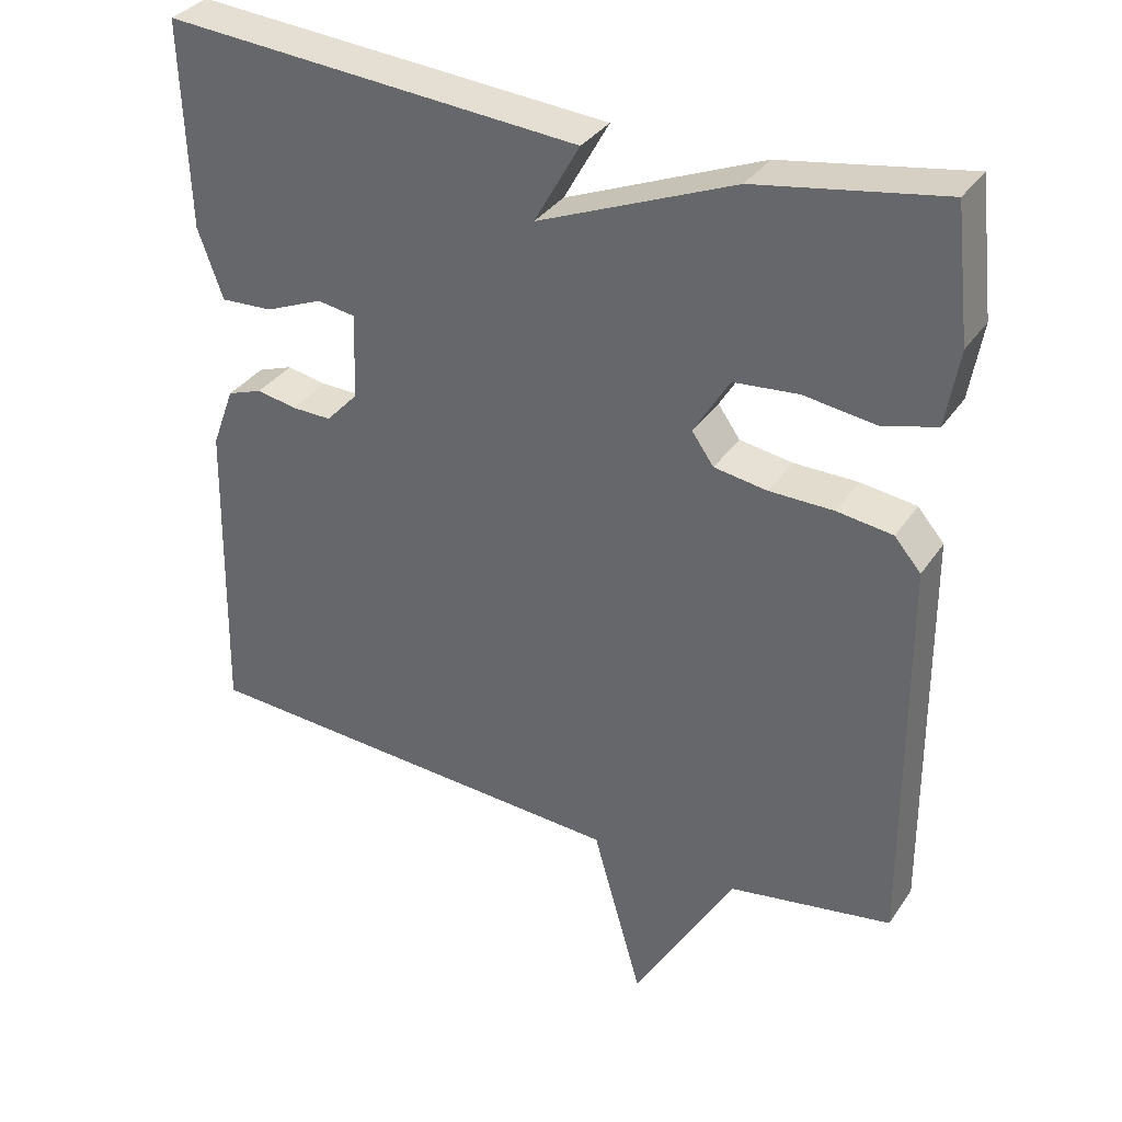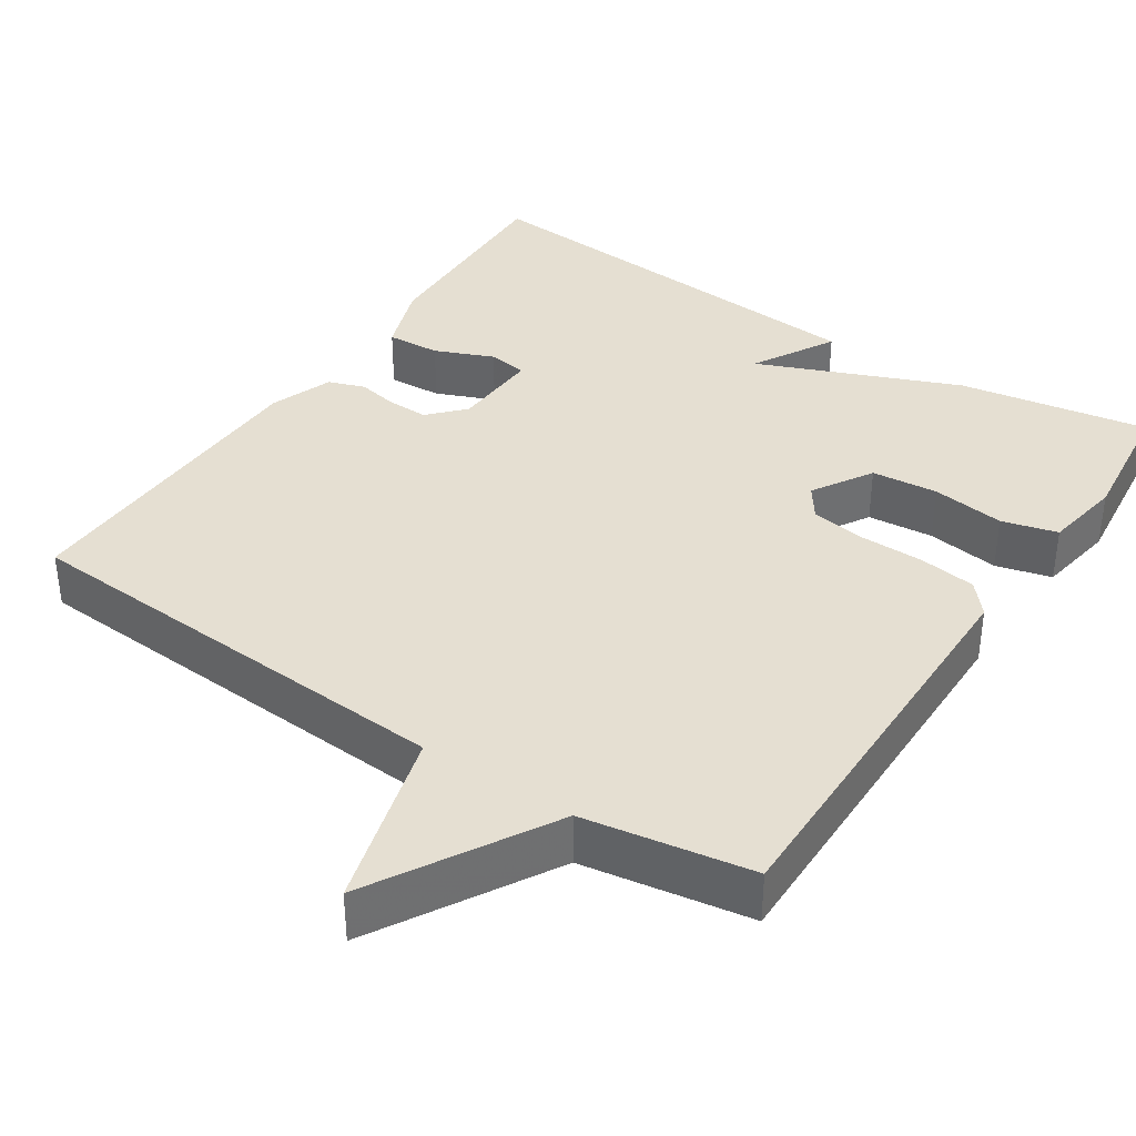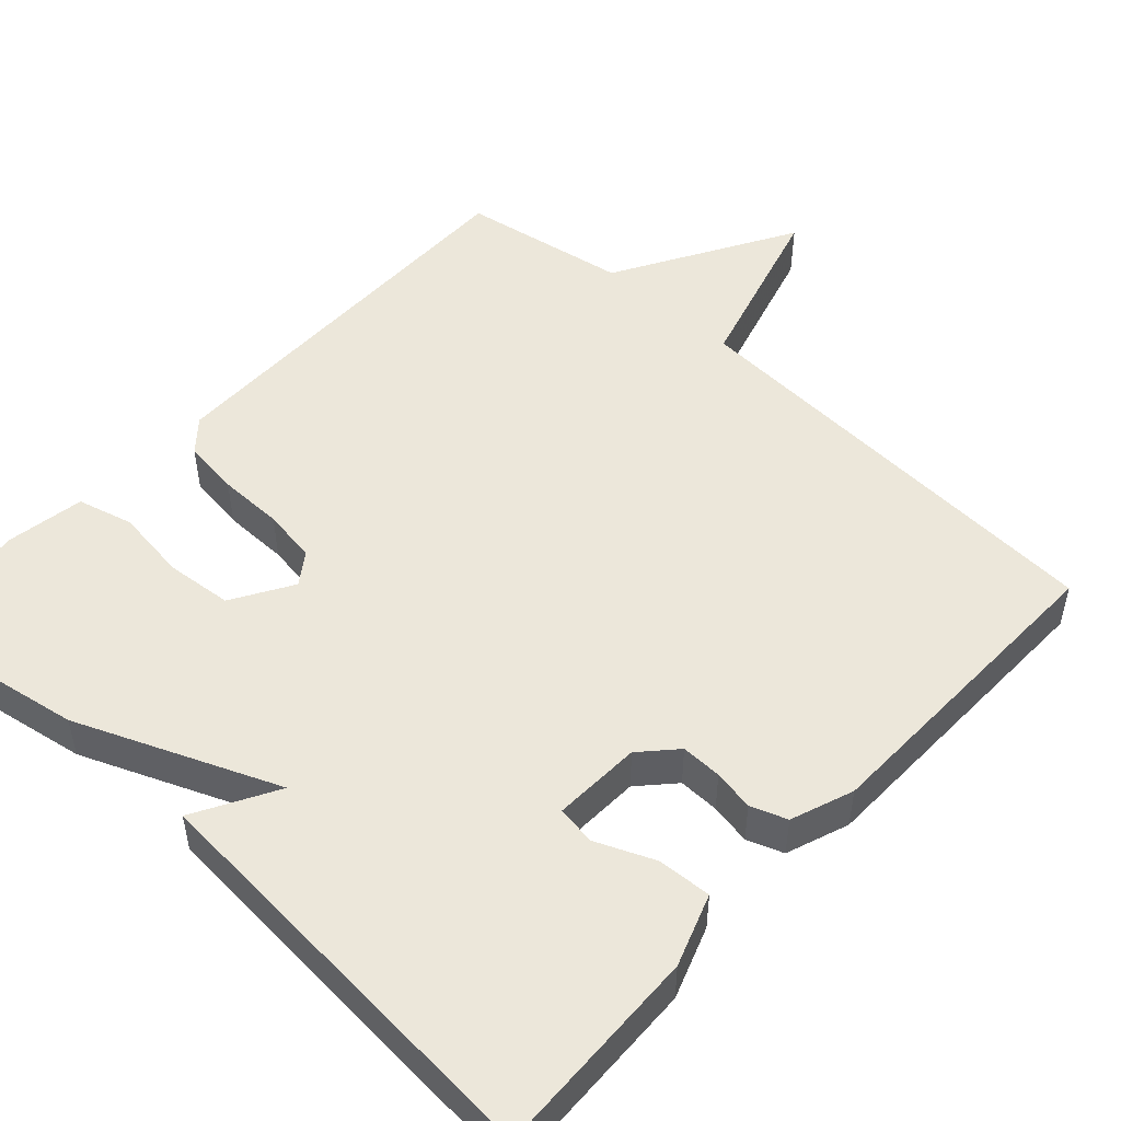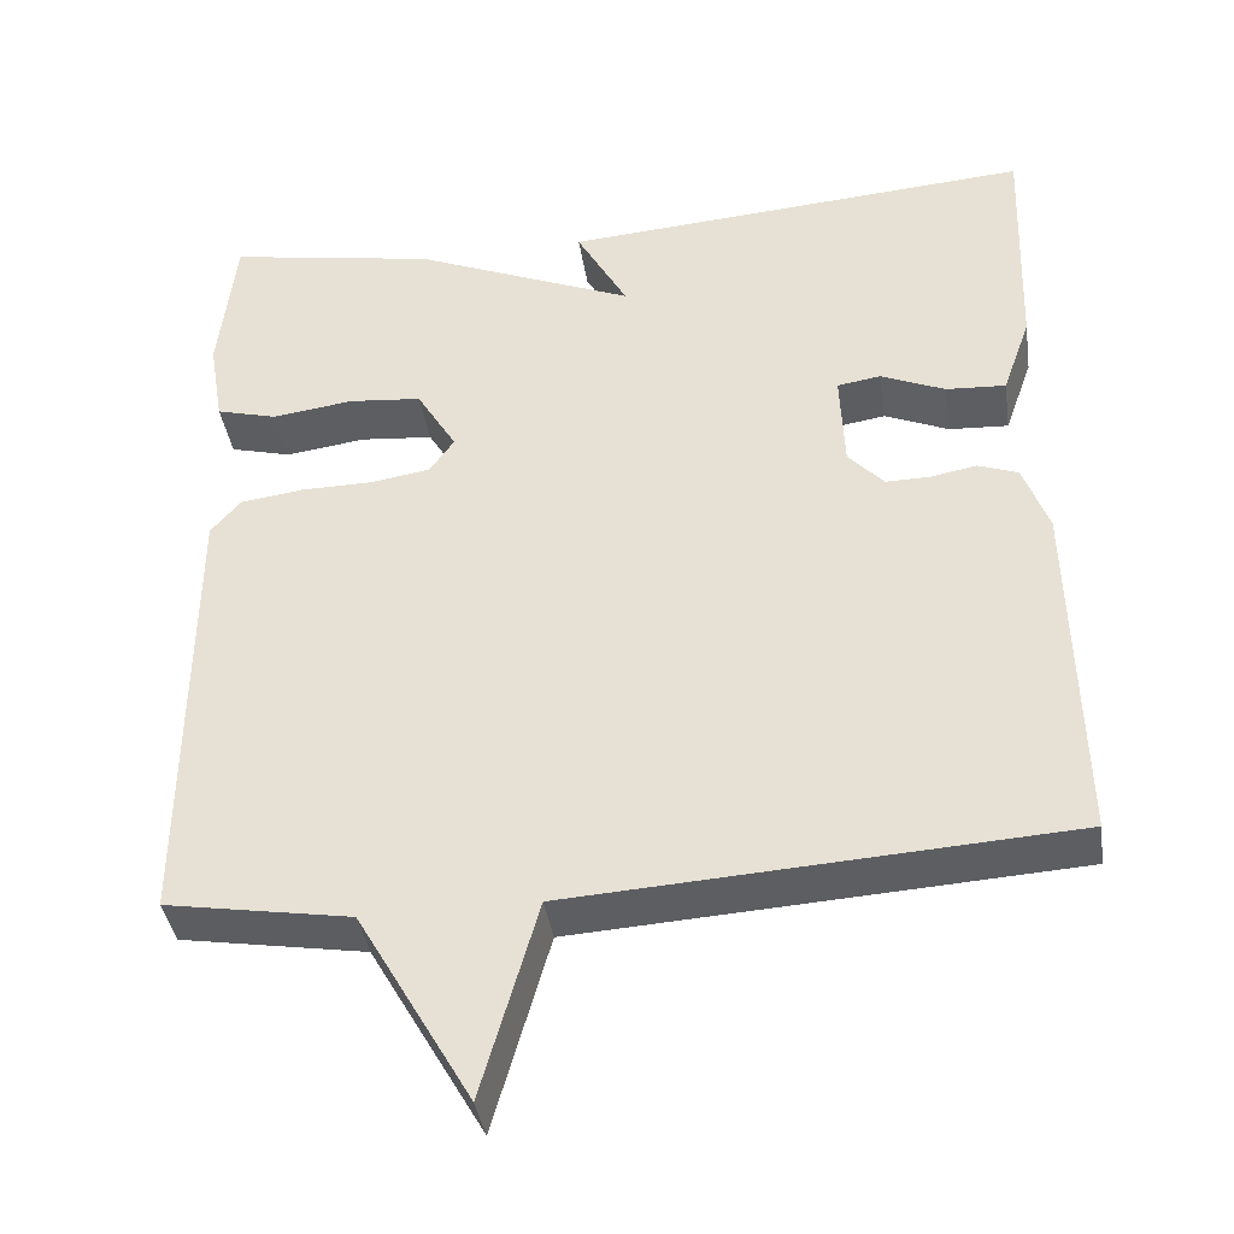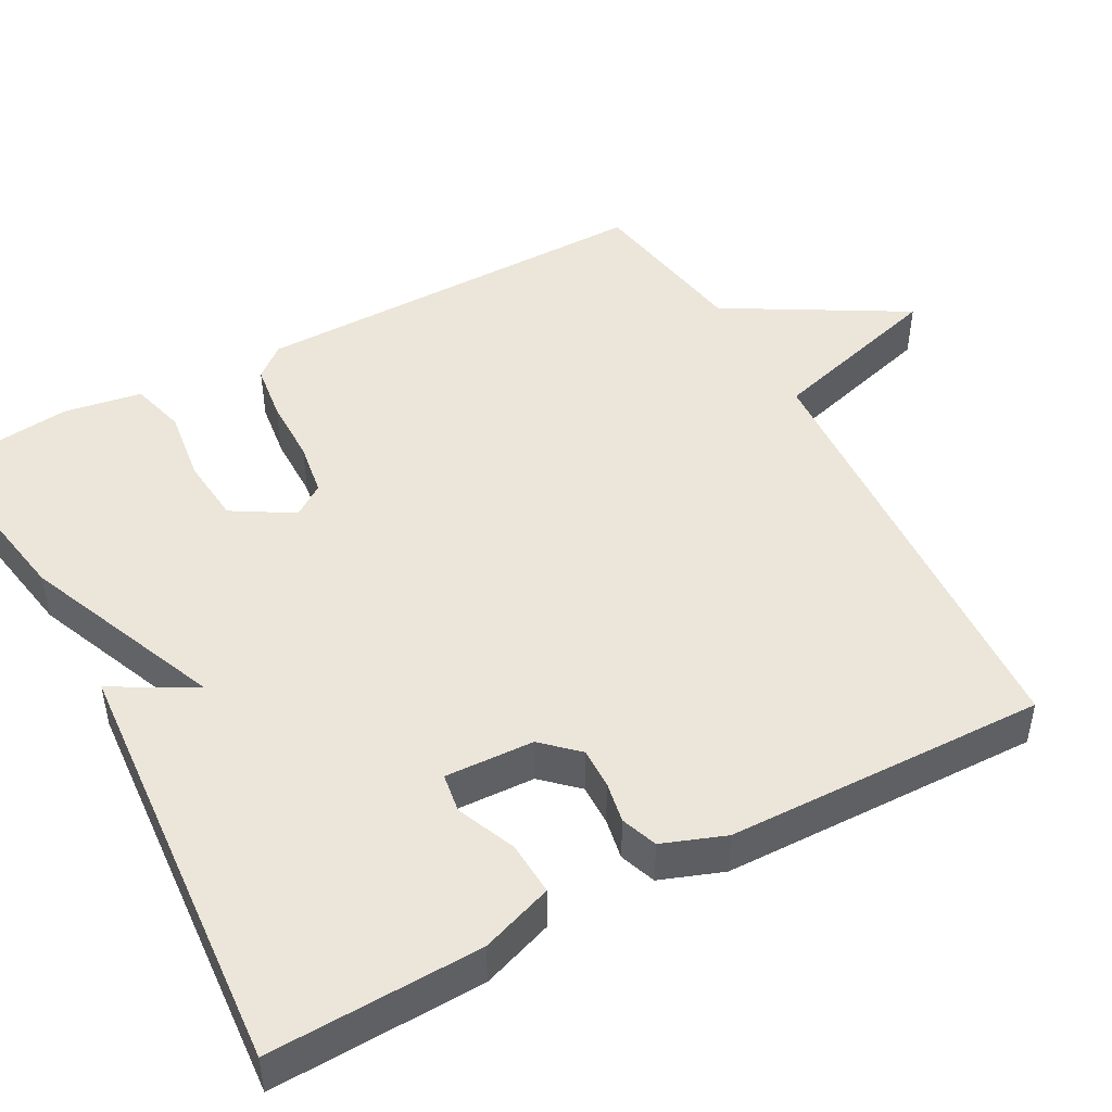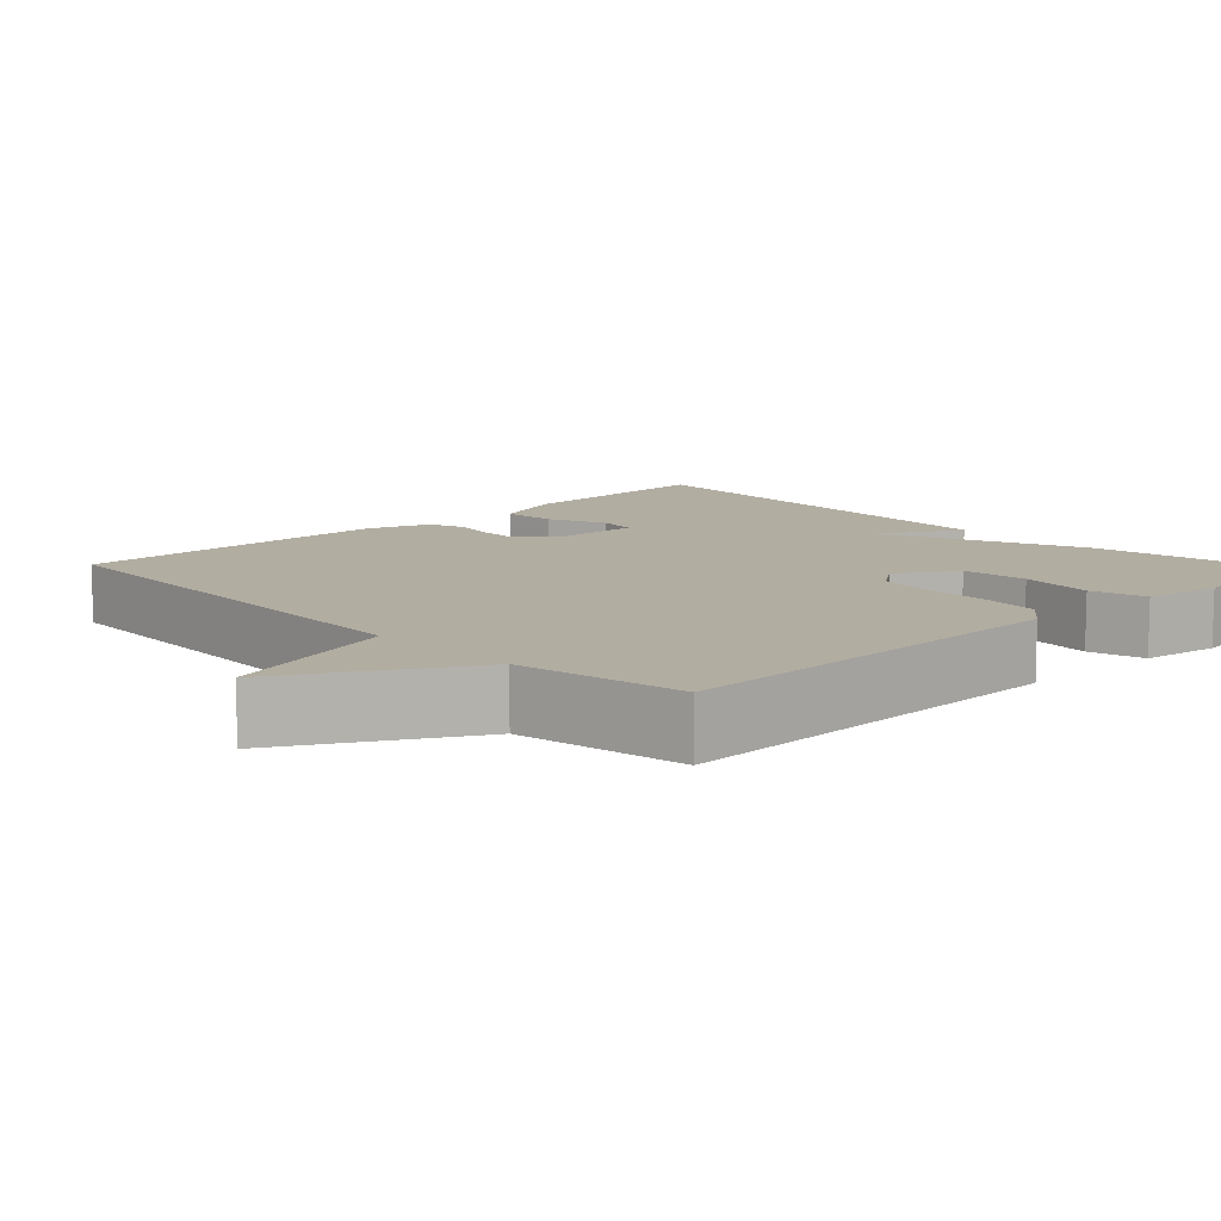
<metadata>
{"format":"obj","ext":"obj","renderer":"f3d","projection":"perspective","resolution":1024,"background":"white","views":[{"elev":34.1,"azim":-151.0,"up":"+Z"},{"elev":37.3,"azim":-146.5,"up":"+Y"},{"elev":50.4,"azim":42.4,"up":"+Y"},{"elev":-39.0,"azim":8.5,"up":"+Z"},{"elev":47.1,"azim":61.4,"up":"+Y"},{"elev":10.5,"azim":-134.1,"up":"+Y"}]}
</metadata>
<code>
v 0.5 0.07 0.5
v 0.491 0.07 0.226
v 0.458 0.07 0.133
v 0.388 0.07 0.137
v 0.312 0.07 0.169
v 0.261 0.07 0.161
v 0.266 0.07 0.046
v 0.308 0.07 0.001
v 0.361 0.07 0.002
v 0.414 0.07 0.012
v 0.461 0.07 -0.005
v 0.491 0.07 -0.086
v 0.5 0.07 -0.5
v -0.083 0.07 -0.536
v -0.149 0.07 -0.767
v -0.283 0.07 -0.536
v -0.5 0.07 -0.5
v -0.496 0.07 0.029
v -0.461 0.07 0.07
v -0.387 0.07 0.08
v -0.302 0.07 0.081
v -0.232 0.07 0.092
v -0.203 0.07 0.133
v -0.25 0.07 0.211
v -0.336 0.07 0.219
v -0.431 0.07 0.206
v -0.503 0.07 0.225
v -0.52 0.07 0.326
v -0.5 0.07 0.5
v -0.254 0.07 0.458
v 0.006 0.07 0.351
v -0.054 0.07 0.458
v 0.5 0 0.5
v 0.491 0 0.226
v 0.458 0 0.133
v 0.388 0 0.137
v 0.312 0 0.169
v 0.261 0 0.161
v 0.266 0 0.046
v 0.308 0 0.001
v 0.361 0 0.002
v 0.414 0 0.012
v 0.461 0 -0.005
v 0.491 0 -0.086
v 0.5 0 -0.5
v -0.083 0 -0.536
v -0.149 0 -0.767
v -0.283 0 -0.536
v -0.5 0 -0.5
v -0.496 0 0.029
v -0.461 0 0.07
v -0.387 0 0.08
v -0.302 0 0.081
v -0.232 0 0.092
v -0.203 0 0.133
v -0.25 0 0.211
v -0.336 0 0.219
v -0.431 0 0.206
v -0.503 0 0.225
v -0.52 0 0.326
v -0.5 0 0.5
v -0.254 0 0.458
v 0.006 0 0.351
v -0.054 0 0.458
f 3 4 5
f 2 3 5
f 1 2 5
f 32 1 5
f 31 32 5
f 29 30 31
f 28 29 31
f 27 28 31
f 26 27 31
f 25 26 31
f 24 25 31 5
f 23 24 5 6
f 22 23 6 7
f 21 22 7 8
f 20 21 8
f 19 20 8
f 18 19 8
f 17 18 8
f 16 17 8
f 14 15 16
f 13 14 16
f 12 13 16
f 11 12 16
f 10 11 16
f 9 10 16
f 8 9 16
f 37 36 35
f 37 35 34
f 37 34 33
f 37 33 64
f 37 64 63
f 63 62 61
f 63 61 60
f 63 60 59
f 63 59 58
f 63 58 57
f 37 63 57 56
f 38 37 56 55
f 39 38 55 54
f 40 39 54 53
f 40 53 52
f 40 52 51
f 40 51 50
f 40 50 49
f 40 49 48
f 48 47 46
f 48 46 45
f 48 45 44
f 48 44 43
f 48 43 42
f 48 42 41
f 48 41 40
f 1 33 34 2
f 2 34 35 3
f 3 35 36 4
f 4 36 37 5
f 5 37 38 6
f 6 38 39 7
f 7 39 40 8
f 8 40 41 9
f 9 41 42 10
f 10 42 43 11
f 11 43 44 12
f 12 44 45 13
f 13 45 46 14
f 14 46 47 15
f 15 47 48 16
f 16 48 49 17
f 17 49 50 18
f 18 50 51 19
f 19 51 52 20
f 20 52 53 21
f 21 53 54 22
f 22 54 55 23
f 23 55 56 24
f 24 56 57 25
f 25 57 58 26
f 26 58 59 27
f 27 59 60 28
f 28 60 61 29
f 29 61 62 30
f 30 62 63 31
f 31 63 64 32
f 32 64 33 1

</code>
